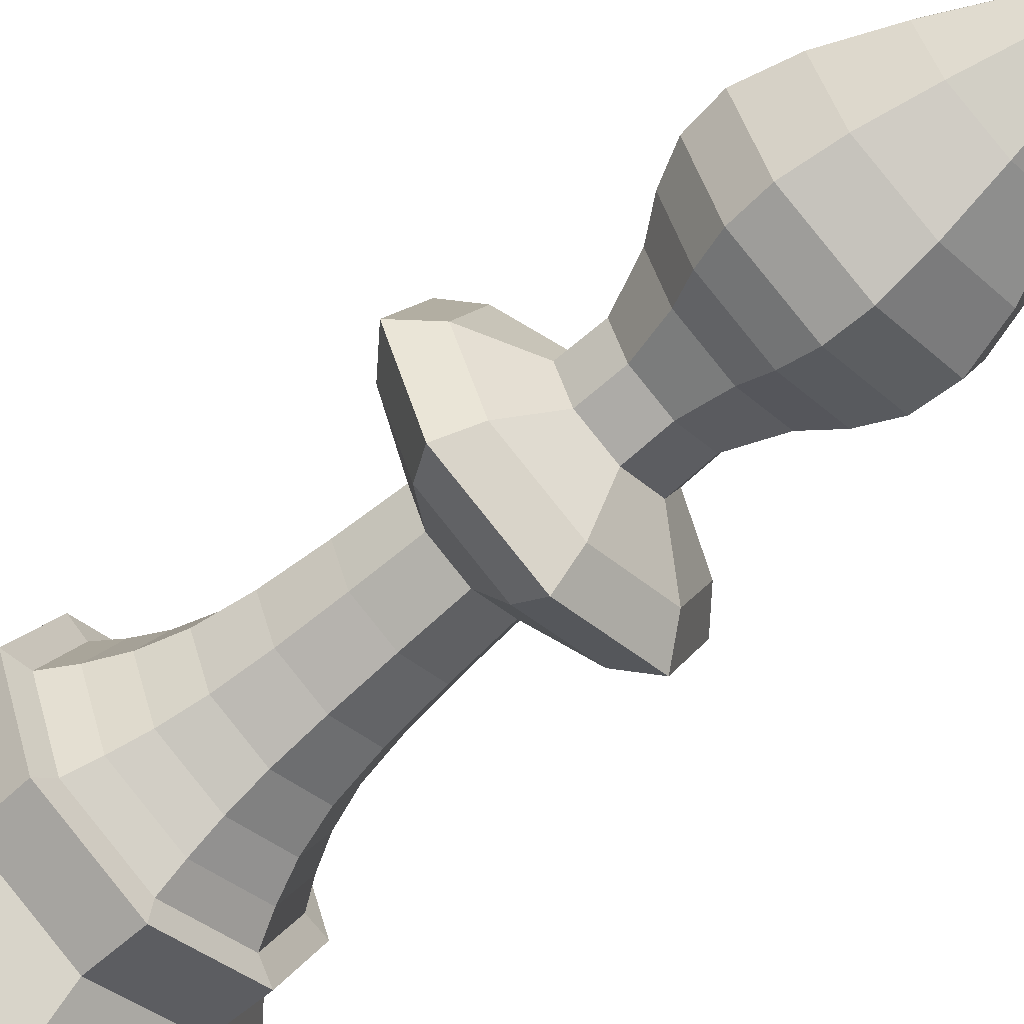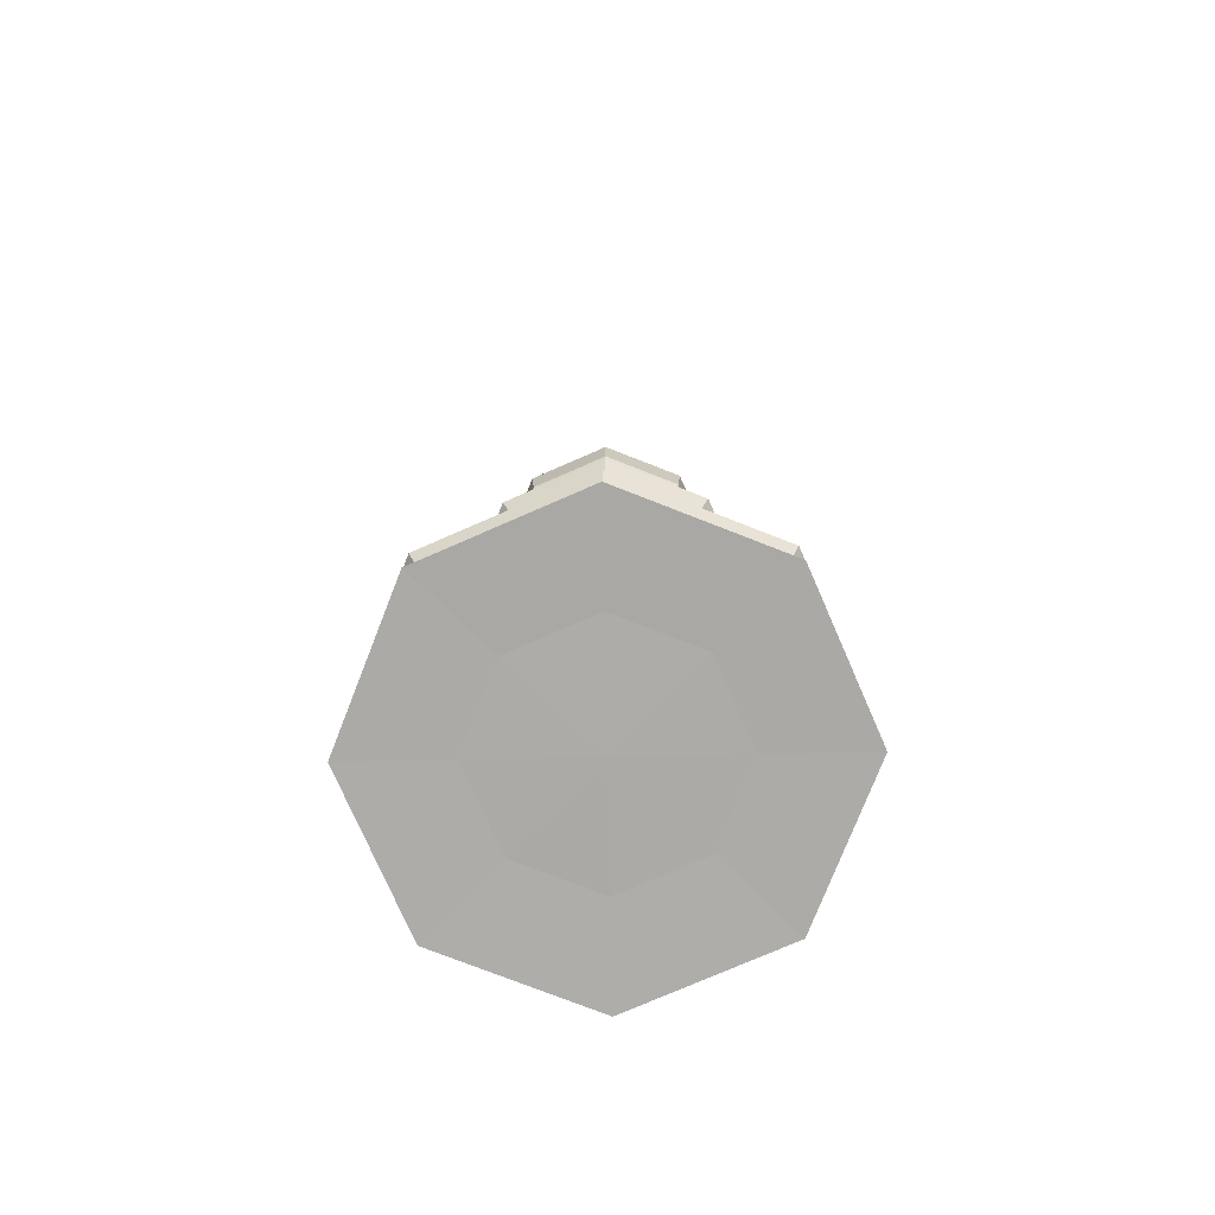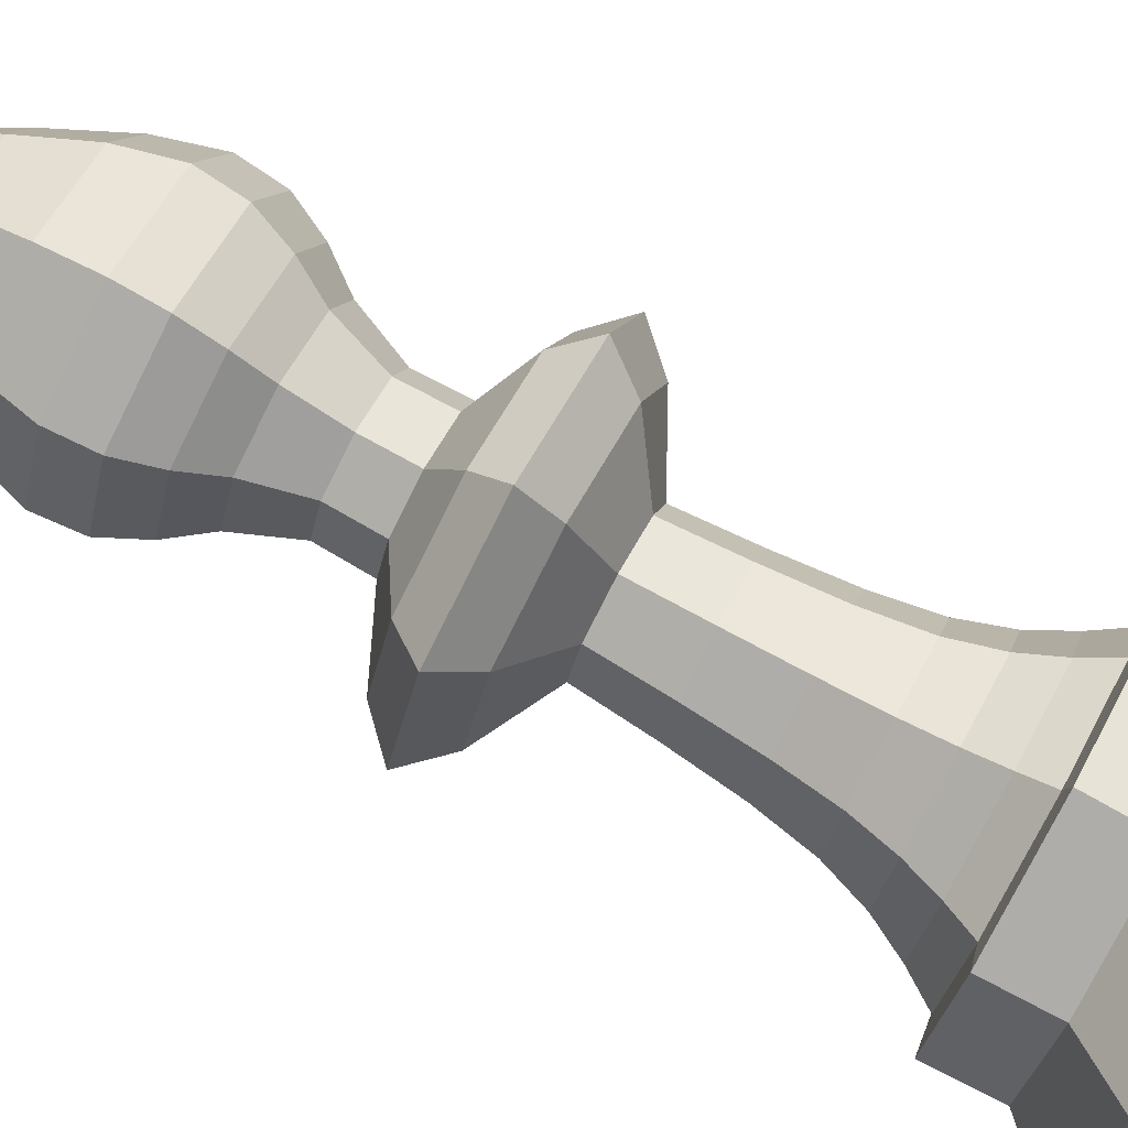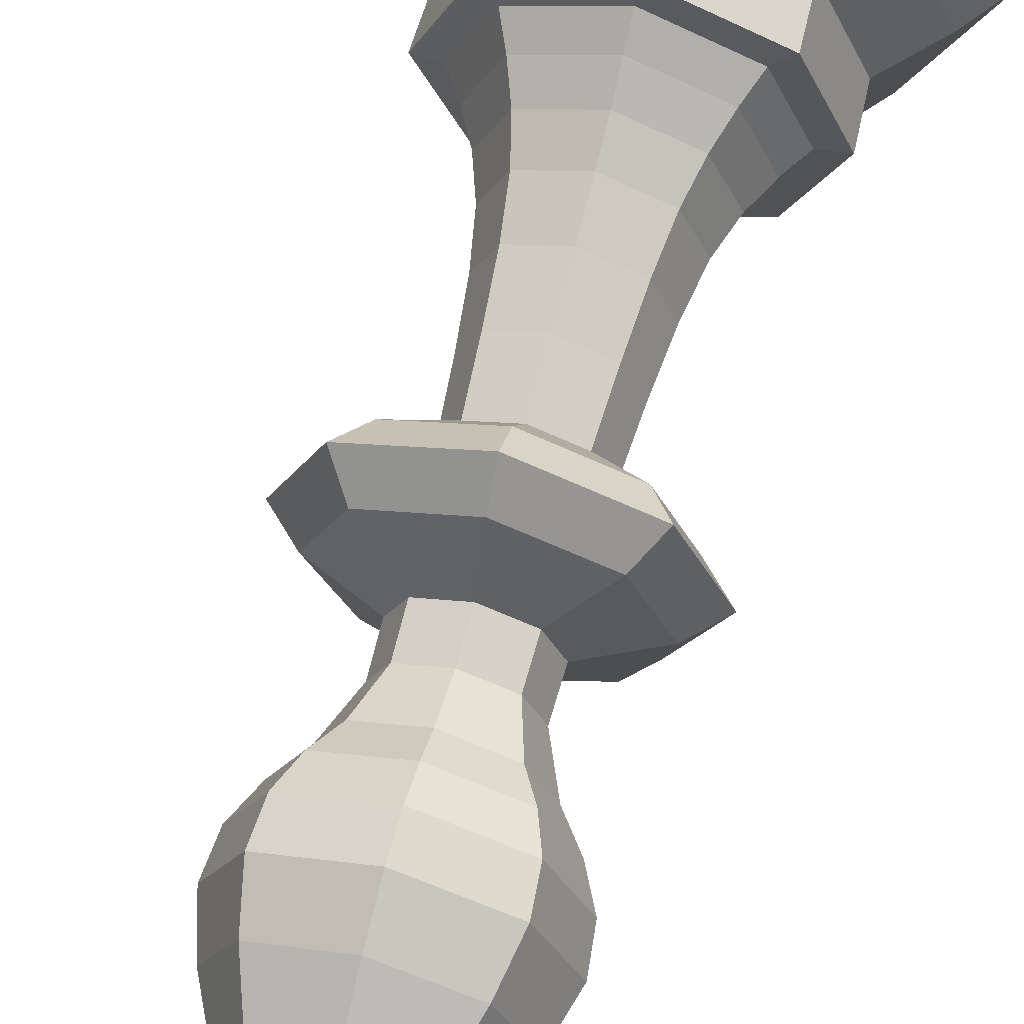
<metadata>
{"format":"obj","ext":"obj","renderer":"f3d","projection":"perspective","resolution":1024,"background":"white","views":[{"elev":-63.3,"azim":132.8,"up":"+Z"},{"elev":-76.2,"azim":91.1,"up":"+Y"},{"elev":79.5,"azim":-61.2,"up":"+Z"},{"elev":65.7,"azim":-165.3,"up":"+Z"}]}
</metadata>
<code>
o m1599
v 0.025 0.025 0.2371
v 0.02602 0.07891 0.2371
v 0.03809 0.05812 0.2371
v 0.04401 0.03435 0.2371
v 0.05551 0.04534 0.2371
v 0.05621 0.1179 0.2371
v 0.08712 0.025 0.08712
v 0.08712 0.025 0.387
v 0.08783 0.07891 0.08783
v 0.08783 0.07891 0.3863
v 0.09638 0.05812 0.09638
v 0.09638 0.05812 0.3778
v 0.09689 0.5282 0.2371
v 0.09721 0.2172 0.2371
v 0.09823 0.1903 0.2371
v 0.09925 0.1633 0.2371
v 0.1006 0.03435 0.1006
v 0.1006 0.03435 0.3736
v 0.1087 0.04534 0.1087
v 0.1087 0.04534 0.3655
v 0.1092 0.1179 0.1092
v 0.1092 0.1179 0.365
v 0.1094 0.2188 0.2371
v 0.1216 0.2203 0.2371
v 0.1237 0.02703 0.2371
v 0.1246 0.4988 0.2371
v 0.1246 0.5558 0.2371
v 0.1258 0.7629 0.2371
v 0.1293 0.726 0.2371
v 0.1375 0.2448 0.2371
v 0.138 0.5282 0.138
v 0.138 0.5282 0.3362
v 0.1382 0.2172 0.1382
v 0.1382 0.2172 0.336
v 0.1389 0.1903 0.1389
v 0.1389 0.1903 0.3353
v 0.1391 0.8087 0.2371
v 0.1396 0.1633 0.1396
v 0.1396 0.1633 0.3345
v 0.1448 0.6945 0.2371
v 0.1468 0.2188 0.1468
v 0.1468 0.2188 0.3273
v 0.1526 0.2736 0.2371
v 0.1554 0.2203 0.1554
v 0.1554 0.2203 0.3187
v 0.1569 0.02703 0.1569
v 0.1569 0.02703 0.3173
v 0.1576 0.4988 0.1576
v 0.1576 0.4988 0.3166
v 0.1576 0.5558 0.1576
v 0.1576 0.5558 0.3166
v 0.1584 0.7629 0.1584
v 0.1584 0.7629 0.3158
v 0.1609 0.726 0.1609
v 0.1609 0.726 0.3133
v 0.1646 0.8621 0.2371
v 0.1646 0.3091 0.2371
v 0.1654 0.6668 0.2371
v 0.1667 0.2448 0.1667
v 0.1667 0.2448 0.3075
v 0.1678 0.8087 0.1678
v 0.1678 0.8087 0.3064
v 0.1718 0.6945 0.1718
v 0.1718 0.6945 0.3023
v 0.1727 0.3556 0.2371
v 0.1773 0.2736 0.1773
v 0.1773 0.2736 0.2968
v 0.1784 0.411 0.2371
v 0.1827 0.4685 0.2371
v 0.1827 0.5824 0.2371
v 0.1837 0.6231 0.2371
v 0.1853 0.9547 0.2371
v 0.1858 0.8621 0.1858
v 0.1858 0.8621 0.2884
v 0.1858 0.3091 0.1858
v 0.1858 0.3091 0.2883
v 0.1864 0.6668 0.1864
v 0.1864 0.6668 0.2878
v 0.1916 0.3556 0.1916
v 0.1916 0.3556 0.2826
v 0.1949 0.917 0.2371
v 0.1956 0.411 0.1956
v 0.1956 0.411 0.2786
v 0.1986 0.4685 0.1986
v 0.1986 0.4685 0.2756
v 0.1986 0.5824 0.1986
v 0.1986 0.5824 0.2756
v 0.1993 0.6231 0.1993
v 0.1993 0.6231 0.2748
v 0.2005 0.9547 0.2005
v 0.2005 0.9547 0.2737
v 0.2072 0.917 0.2072
v 0.2072 0.917 0.2669
v 0.2371 0.025 0.025
v 0.2371 0.07891 0.02602
v 0.2371 0.05812 0.03809
v 0.2371 0.03435 0.04401
v 0.2371 0.04534 0.05551
v 0.2371 0.1179 0.05621
v 0.2371 0.5282 0.09689
v 0.2371 0.2172 0.09721
v 0.2371 0.1903 0.09823
v 0.2371 0.1633 0.09925
v 0.2371 0.2188 0.1094
v 0.2371 0.2203 0.1216
v 0.2371 0.02703 0.1237
v 0.2371 0.4988 0.1246
v 0.2371 0.5558 0.1246
v 0.2371 0.7629 0.1258
v 0.2371 0.726 0.1293
v 0.2371 0.2448 0.1375
v 0.2371 0.8087 0.1391
v 0.2371 0.6945 0.1448
v 0.2371 0.2736 0.1526
v 0.2371 0.8621 0.1646
v 0.2371 0.3091 0.1646
v 0.2371 0.6668 0.1654
v 0.2371 0.3556 0.1727
v 0.2371 0.411 0.1784
v 0.2371 0.4685 0.1827
v 0.2371 0.5824 0.1827
v 0.2371 0.6231 0.1837
v 0.2371 0.9547 0.1853
v 0.2371 0.917 0.1949
v 0.2371 0.02602 0.2371
v 0.2371 0.975 0.2371
v 0.2371 0.917 0.2793
v 0.2371 0.9547 0.2888
v 0.2371 0.6231 0.2905
v 0.2371 0.4685 0.2915
v 0.2371 0.5824 0.2915
v 0.2371 0.411 0.2958
v 0.2371 0.3556 0.3014
v 0.2371 0.6668 0.3088
v 0.2371 0.3091 0.3096
v 0.2371 0.8621 0.3096
v 0.2371 0.2736 0.3216
v 0.2371 0.6945 0.3294
v 0.2371 0.8087 0.3351
v 0.2371 0.2448 0.3366
v 0.2371 0.726 0.3448
v 0.2371 0.7629 0.3483
v 0.2371 0.4988 0.3495
v 0.2371 0.5558 0.3495
v 0.2371 0.02703 0.3505
v 0.2371 0.2203 0.3525
v 0.2371 0.2188 0.3647
v 0.2371 0.1633 0.3749
v 0.2371 0.1903 0.3759
v 0.2371 0.2172 0.3769
v 0.2371 0.5282 0.3773
v 0.2371 0.1179 0.4179
v 0.2371 0.04534 0.4186
v 0.2371 0.03435 0.4301
v 0.2371 0.05812 0.4361
v 0.2371 0.07891 0.4481
v 0.2371 0.025 0.4492
v 0.2669 0.917 0.2072
v 0.2669 0.917 0.2669
v 0.2737 0.9547 0.2005
v 0.2737 0.9547 0.2737
v 0.2748 0.6231 0.1993
v 0.2748 0.6231 0.2748
v 0.2756 0.4685 0.1986
v 0.2756 0.4685 0.2756
v 0.2756 0.5824 0.1986
v 0.2756 0.5824 0.2756
v 0.2786 0.411 0.1956
v 0.2786 0.411 0.2786
v 0.2793 0.917 0.2371
v 0.2826 0.3556 0.1916
v 0.2826 0.3556 0.2826
v 0.2878 0.6668 0.1864
v 0.2878 0.6668 0.2878
v 0.2883 0.3091 0.1858
v 0.2883 0.3091 0.2883
v 0.2884 0.8621 0.1858
v 0.2884 0.8621 0.2884
v 0.2888 0.9547 0.2371
v 0.2905 0.6231 0.2371
v 0.2915 0.4685 0.2371
v 0.2915 0.5824 0.2371
v 0.2958 0.411 0.2371
v 0.2968 0.2736 0.1773
v 0.2968 0.2736 0.2968
v 0.3014 0.3556 0.2371
v 0.3023 0.6945 0.1718
v 0.3023 0.6945 0.3023
v 0.3064 0.8087 0.1678
v 0.3064 0.8087 0.3064
v 0.3075 0.2448 0.1667
v 0.3075 0.2448 0.3075
v 0.3088 0.6668 0.2371
v 0.3096 0.3091 0.2371
v 0.3096 0.8621 0.2371
v 0.3133 0.726 0.1609
v 0.3133 0.726 0.3133
v 0.3158 0.7629 0.1584
v 0.3158 0.7629 0.3158
v 0.3166 0.4988 0.1576
v 0.3166 0.4988 0.3166
v 0.3166 0.5558 0.1576
v 0.3166 0.5558 0.3166
v 0.3173 0.02703 0.1569
v 0.3173 0.02703 0.3173
v 0.3187 0.2203 0.1554
v 0.3187 0.2203 0.3187
v 0.3216 0.2736 0.2371
v 0.3273 0.2188 0.1468
v 0.3273 0.2188 0.3273
v 0.3294 0.6945 0.2371
v 0.3345 0.1633 0.1396
v 0.3345 0.1633 0.3345
v 0.3351 0.8087 0.2371
v 0.3353 0.1903 0.1389
v 0.3353 0.1903 0.3353
v 0.336 0.2172 0.1382
v 0.336 0.2172 0.336
v 0.3362 0.5282 0.138
v 0.3362 0.5282 0.3362
v 0.3366 0.2448 0.2371
v 0.3448 0.726 0.2371
v 0.3483 0.7629 0.2371
v 0.3495 0.4988 0.2371
v 0.3495 0.5558 0.2371
v 0.3505 0.02703 0.2371
v 0.3525 0.2203 0.2371
v 0.3647 0.2188 0.2371
v 0.365 0.1179 0.1092
v 0.365 0.1179 0.365
v 0.3655 0.04534 0.1087
v 0.3655 0.04534 0.3655
v 0.3736 0.03435 0.1006
v 0.3736 0.03435 0.3736
v 0.3749 0.1633 0.2371
v 0.3759 0.1903 0.2371
v 0.3769 0.2172 0.2371
v 0.3773 0.5282 0.2371
v 0.3778 0.05812 0.09638
v 0.3778 0.05812 0.3778
v 0.3863 0.07891 0.08783
v 0.3863 0.07891 0.3863
v 0.387 0.025 0.08712
v 0.387 0.025 0.387
v 0.4179 0.1179 0.2371
v 0.4186 0.04534 0.2371
v 0.4301 0.03435 0.2371
v 0.4361 0.05812 0.2371
v 0.4481 0.07891 0.2371
v 0.4492 0.025 0.2371
f 1 8 4
f 1 4 17
f 1 17 7
f 1 7 25
f 1 25 47
f 1 47 8
f 2 10 6
f 2 6 21
f 2 21 9
f 2 9 3
f 2 3 12
f 2 12 10
f 3 9 11
f 3 11 5
f 3 5 20
f 3 20 12
f 4 18 5
f 4 5 19
f 4 19 17
f 4 8 18
f 5 11 19
f 5 18 20
f 6 22 16
f 6 16 38
f 6 38 21
f 6 10 22
f 7 17 97
f 7 97 94
f 7 94 46
f 7 46 25
f 8 157 18
f 8 47 145
f 8 145 157
f 9 21 99
f 9 99 95
f 9 95 11
f 10 156 22
f 10 12 155
f 10 155 156
f 11 95 96
f 11 96 19
f 12 20 153
f 12 153 155
f 13 32 27
f 13 27 50
f 13 50 31
f 13 31 26
f 13 26 49
f 13 49 32
f 14 36 34
f 14 34 23
f 14 23 41
f 14 41 33
f 14 33 15
f 14 15 36
f 15 33 35
f 15 35 16
f 15 16 39
f 15 39 36
f 16 35 38
f 16 22 39
f 17 19 98
f 17 98 97
f 18 154 20
f 18 157 154
f 19 96 98
f 20 154 153
f 21 38 103
f 21 103 99
f 22 152 39
f 22 156 152
f 23 44 41
f 23 34 42
f 23 42 24
f 23 24 44
f 24 45 30
f 24 30 59
f 24 59 44
f 24 42 45
f 25 46 125
f 25 125 47
f 26 31 48
f 26 48 69
f 26 69 85
f 26 85 49
f 27 51 70
f 27 70 86
f 27 86 50
f 27 32 51
f 28 53 37
f 28 37 61
f 28 61 52
f 28 52 29
f 28 29 55
f 28 55 53
f 29 52 54
f 29 54 40
f 29 40 64
f 29 64 55
f 30 60 43
f 30 43 66
f 30 66 59
f 30 45 60
f 31 50 108
f 31 108 100
f 31 100 48
f 32 151 51
f 32 49 143
f 32 143 151
f 33 41 104
f 33 104 101
f 33 101 35
f 34 149 150
f 34 150 42
f 34 36 149
f 35 101 102
f 35 102 38
f 36 39 148
f 36 148 149
f 37 62 56
f 37 56 73
f 37 73 61
f 37 53 62
f 38 102 103
f 39 152 148
f 40 54 63
f 40 63 58
f 40 58 78
f 40 78 64
f 41 105 104
f 41 44 105
f 42 150 147
f 42 147 45
f 43 67 57
f 43 57 75
f 43 75 66
f 43 60 67
f 44 59 111
f 44 111 105
f 45 146 60
f 45 147 146
f 46 94 106
f 46 106 125
f 47 125 145
f 48 100 107
f 48 107 84
f 48 84 69
f 49 85 130
f 49 130 143
f 50 86 121
f 50 121 108
f 51 144 87
f 51 87 70
f 51 151 144
f 52 61 112
f 52 112 109
f 52 109 54
f 53 142 62
f 53 55 141
f 53 141 142
f 54 109 110
f 54 110 63
f 55 64 138
f 55 138 141
f 56 74 81
f 56 81 92
f 56 92 73
f 56 62 74
f 57 76 65
f 57 65 79
f 57 79 75
f 57 67 76
f 58 63 77
f 58 77 71
f 58 71 89
f 58 89 78
f 59 66 114
f 59 114 111
f 60 140 67
f 60 146 140
f 61 73 115
f 61 115 112
f 62 139 74
f 62 142 139
f 63 110 113
f 63 113 77
f 64 78 134
f 64 134 138
f 65 80 68
f 65 68 82
f 65 82 79
f 65 76 80
f 66 75 116
f 66 116 114
f 67 137 76
f 67 140 137
f 68 83 69
f 68 69 84
f 68 84 82
f 68 80 83
f 69 83 85
f 70 87 71
f 70 71 88
f 70 88 86
f 71 77 88
f 71 87 89
f 72 91 126
f 72 126 90
f 72 90 81
f 72 81 93
f 72 93 91
f 73 92 124
f 73 124 115
f 74 136 93
f 74 93 81
f 74 139 136
f 75 79 118
f 75 118 116
f 76 135 80
f 76 137 135
f 77 113 117
f 77 117 88
f 78 89 129
f 78 129 134
f 79 82 119
f 79 119 118
f 80 133 83
f 80 135 133
f 81 90 92
f 82 84 120
f 82 120 119
f 83 132 85
f 83 133 132
f 84 107 120
f 85 132 130
f 86 88 122
f 86 122 121
f 87 131 89
f 87 144 131
f 88 117 122
f 89 131 129
f 90 126 123
f 90 123 92
f 91 128 126
f 91 93 127
f 91 127 128
f 92 123 124
f 93 136 127
f 94 97 233
f 94 233 243
f 94 243 106
f 95 99 229
f 95 229 241
f 95 241 96
f 96 241 239
f 96 239 98
f 97 98 231
f 97 231 233
f 98 239 231
f 99 103 212
f 99 212 229
f 100 108 202
f 100 202 219
f 100 219 107
f 101 104 209
f 101 209 217
f 101 217 102
f 102 217 215
f 102 215 103
f 103 215 212
f 104 206 209
f 104 105 206
f 105 111 191
f 105 191 206
f 106 243 204
f 106 204 125
f 107 219 200
f 107 200 120
f 108 121 166
f 108 166 202
f 109 112 189
f 109 189 198
f 109 198 110
f 110 198 196
f 110 196 113
f 111 114 184
f 111 184 191
f 112 115 177
f 112 177 189
f 113 196 187
f 113 187 117
f 114 116 175
f 114 175 184
f 115 124 158
f 115 158 177
f 116 118 171
f 116 171 175
f 117 187 173
f 117 173 122
f 118 119 168
f 118 168 171
f 119 120 164
f 119 164 168
f 120 200 164
f 121 122 162
f 121 162 166
f 122 173 162
f 123 126 160
f 123 160 124
f 124 160 158
f 125 226 205
f 125 205 145
f 125 204 226
f 126 161 179
f 126 179 160
f 126 128 161
f 127 159 128
f 127 136 178
f 127 178 159
f 128 159 161
f 129 163 134
f 129 131 167
f 129 167 163
f 130 165 143
f 130 132 169
f 130 169 165
f 131 144 203
f 131 203 167
f 132 133 172
f 132 172 169
f 133 135 176
f 133 176 172
f 134 174 138
f 134 163 174
f 135 137 185
f 135 185 176
f 136 139 190
f 136 190 178
f 137 140 192
f 137 192 185
f 138 188 141
f 138 174 188
f 139 142 199
f 139 199 190
f 140 146 207
f 140 207 192
f 141 197 142
f 141 188 197
f 142 197 199
f 143 201 151
f 143 165 201
f 144 151 220
f 144 220 203
f 145 205 157
f 146 147 210
f 146 210 207
f 147 150 218
f 147 218 210
f 148 213 149
f 148 152 230
f 148 230 213
f 149 216 150
f 149 213 216
f 150 216 218
f 151 201 220
f 152 156 242
f 152 242 230
f 153 232 155
f 153 154 234
f 153 234 232
f 154 157 244
f 154 244 234
f 155 240 156
f 155 232 240
f 156 240 242
f 157 205 244
f 158 160 179
f 158 179 170
f 158 170 177
f 159 170 161
f 159 178 195
f 159 195 170
f 161 170 179
f 162 173 193
f 162 193 180
f 162 180 166
f 163 180 174
f 163 167 182
f 163 182 180
f 164 200 224
f 164 224 181
f 164 181 168
f 165 181 201
f 165 169 183
f 165 183 181
f 166 180 182
f 166 182 202
f 167 203 225
f 167 225 182
f 168 181 183
f 168 183 171
f 169 172 186
f 169 186 183
f 170 195 177
f 171 183 186
f 171 186 175
f 172 176 194
f 172 194 186
f 173 187 211
f 173 211 193
f 174 193 188
f 174 180 193
f 175 186 194
f 175 194 184
f 176 185 208
f 176 208 194
f 177 195 189
f 178 190 214
f 178 214 195
f 181 224 201
f 182 225 202
f 184 194 208
f 184 208 191
f 185 192 221
f 185 221 208
f 187 196 222
f 187 222 211
f 188 211 197
f 188 193 211
f 189 195 214
f 189 214 198
f 190 199 223
f 190 223 214
f 191 208 221
f 191 221 206
f 192 207 227
f 192 227 221
f 196 198 223
f 196 223 222
f 197 222 199
f 197 211 222
f 198 214 223
f 199 222 223
f 200 219 238
f 200 238 224
f 201 224 220
f 202 225 219
f 203 220 238
f 203 238 225
f 204 250 226
f 204 243 250
f 205 226 244
f 206 221 227
f 206 227 209
f 207 210 228
f 207 228 227
f 209 227 228
f 209 228 217
f 210 218 237
f 210 237 228
f 212 215 236
f 212 236 235
f 212 235 229
f 213 235 216
f 213 230 245
f 213 245 235
f 215 217 237
f 215 237 236
f 216 236 218
f 216 235 236
f 217 228 237
f 218 236 237
f 219 225 238
f 220 224 238
f 226 250 244
f 229 235 245
f 229 245 241
f 230 242 249
f 230 249 245
f 231 239 248
f 231 248 246
f 231 246 233
f 232 246 240
f 232 234 247
f 232 247 246
f 233 246 247
f 233 247 243
f 234 244 250
f 234 250 247
f 239 241 249
f 239 249 248
f 240 248 242
f 240 246 248
f 241 245 249
f 242 248 249
f 243 247 250

</code>
